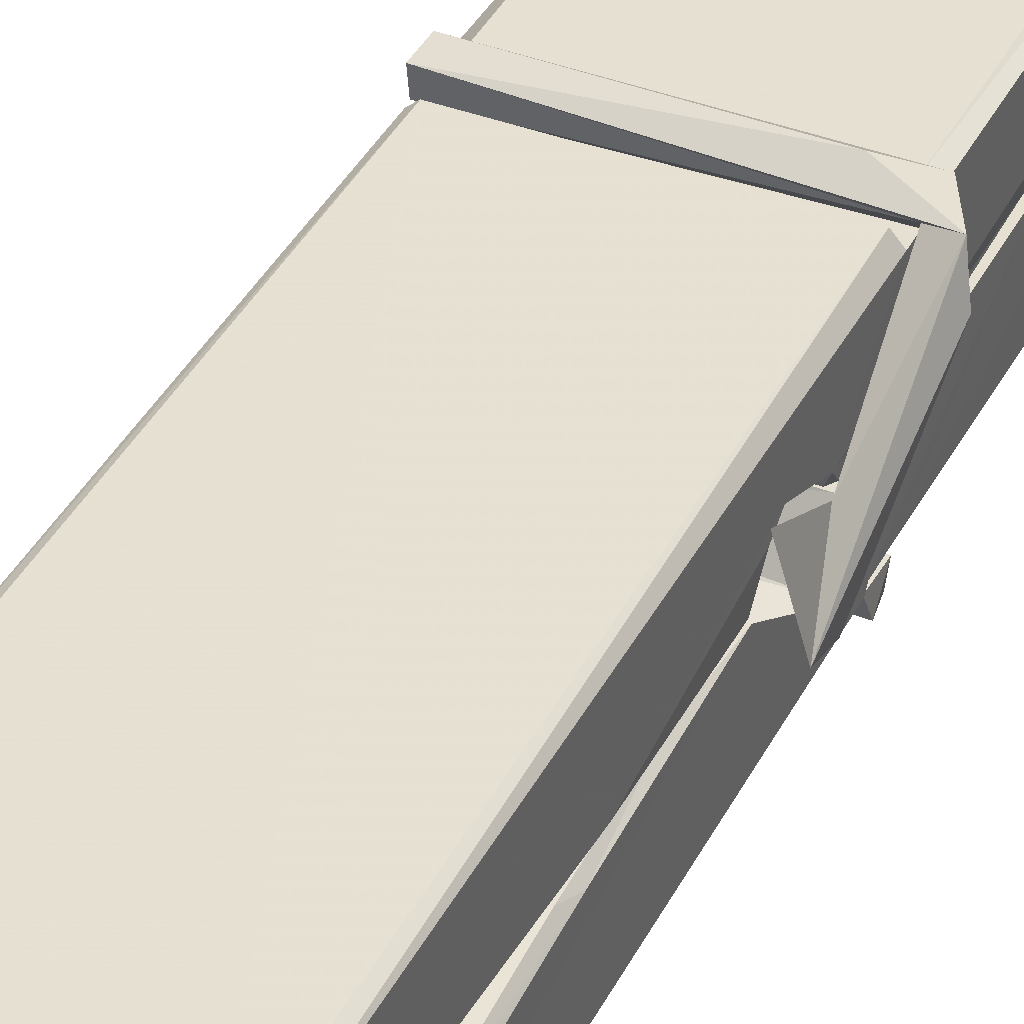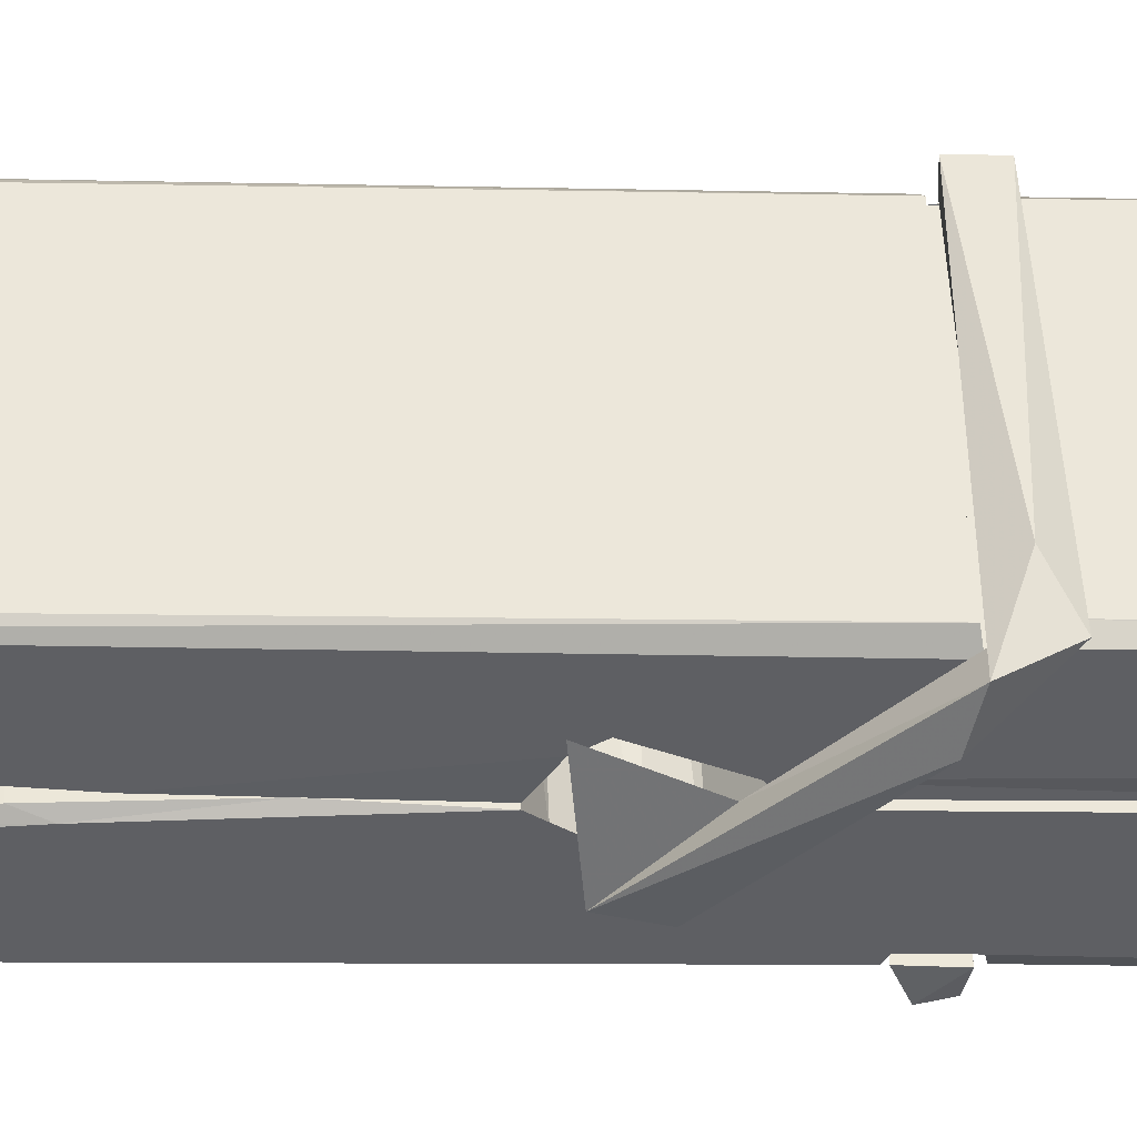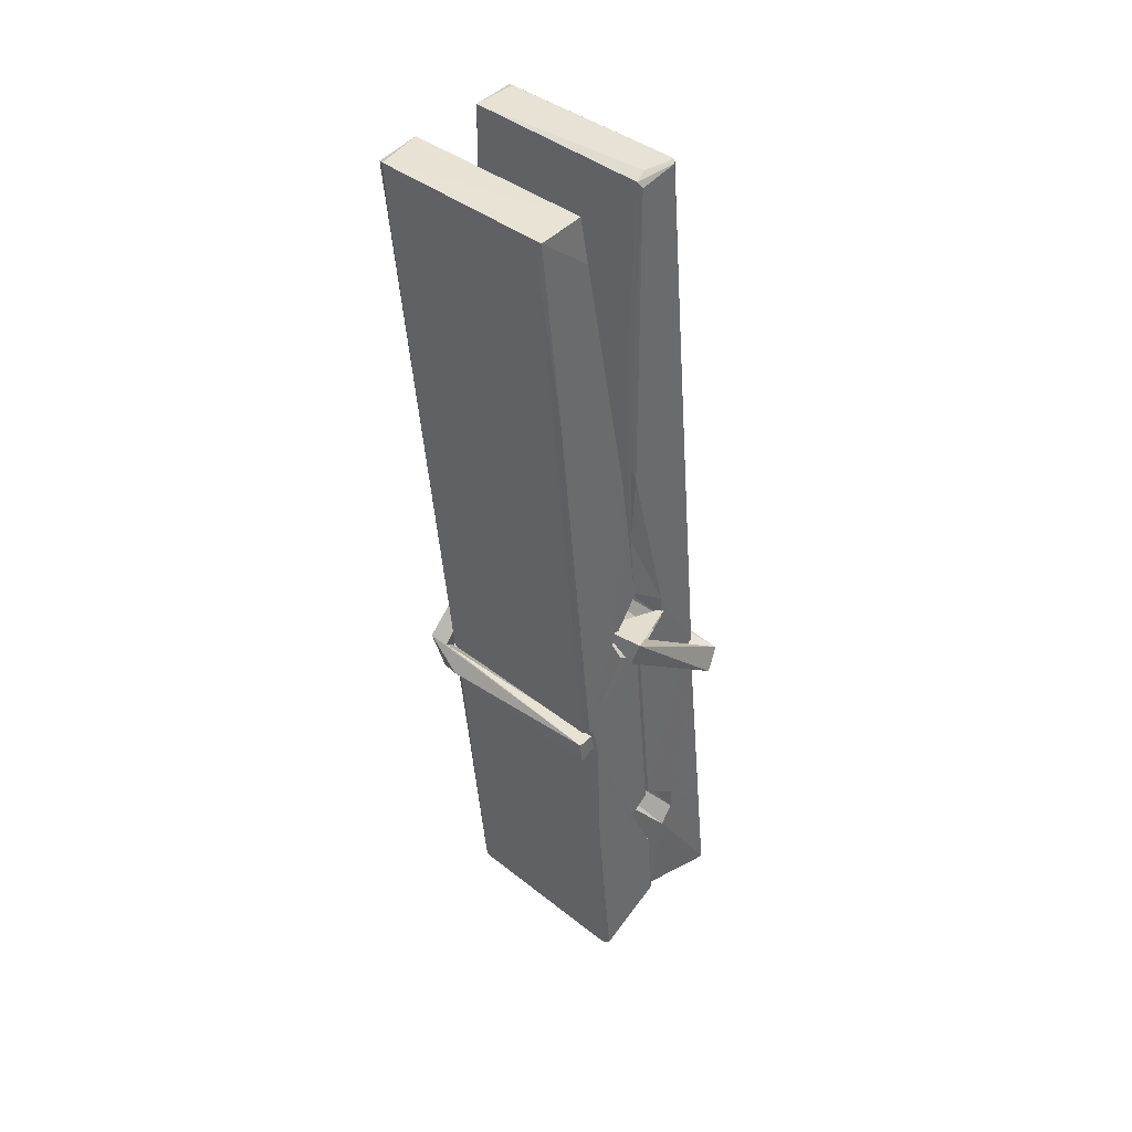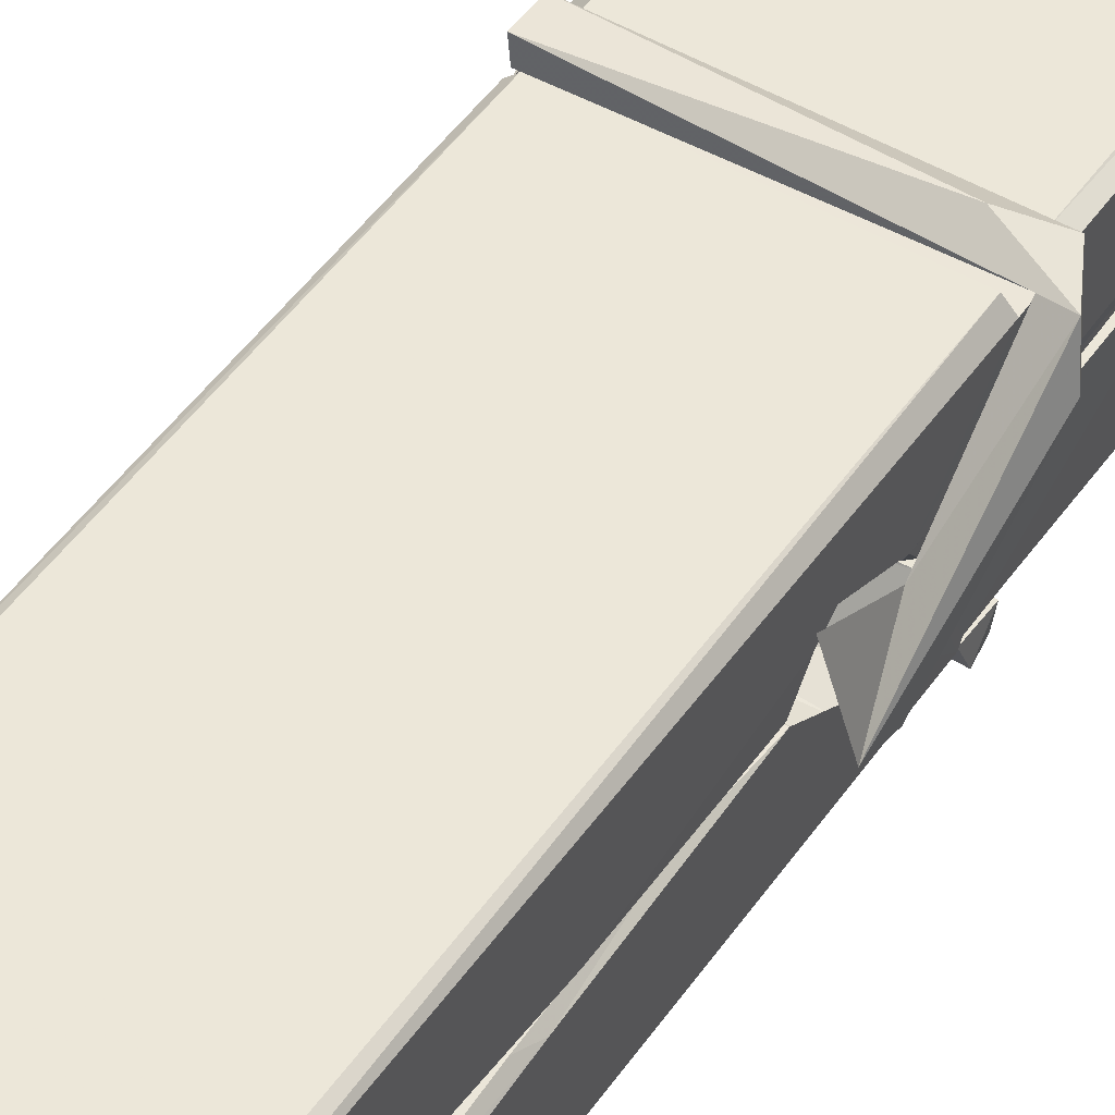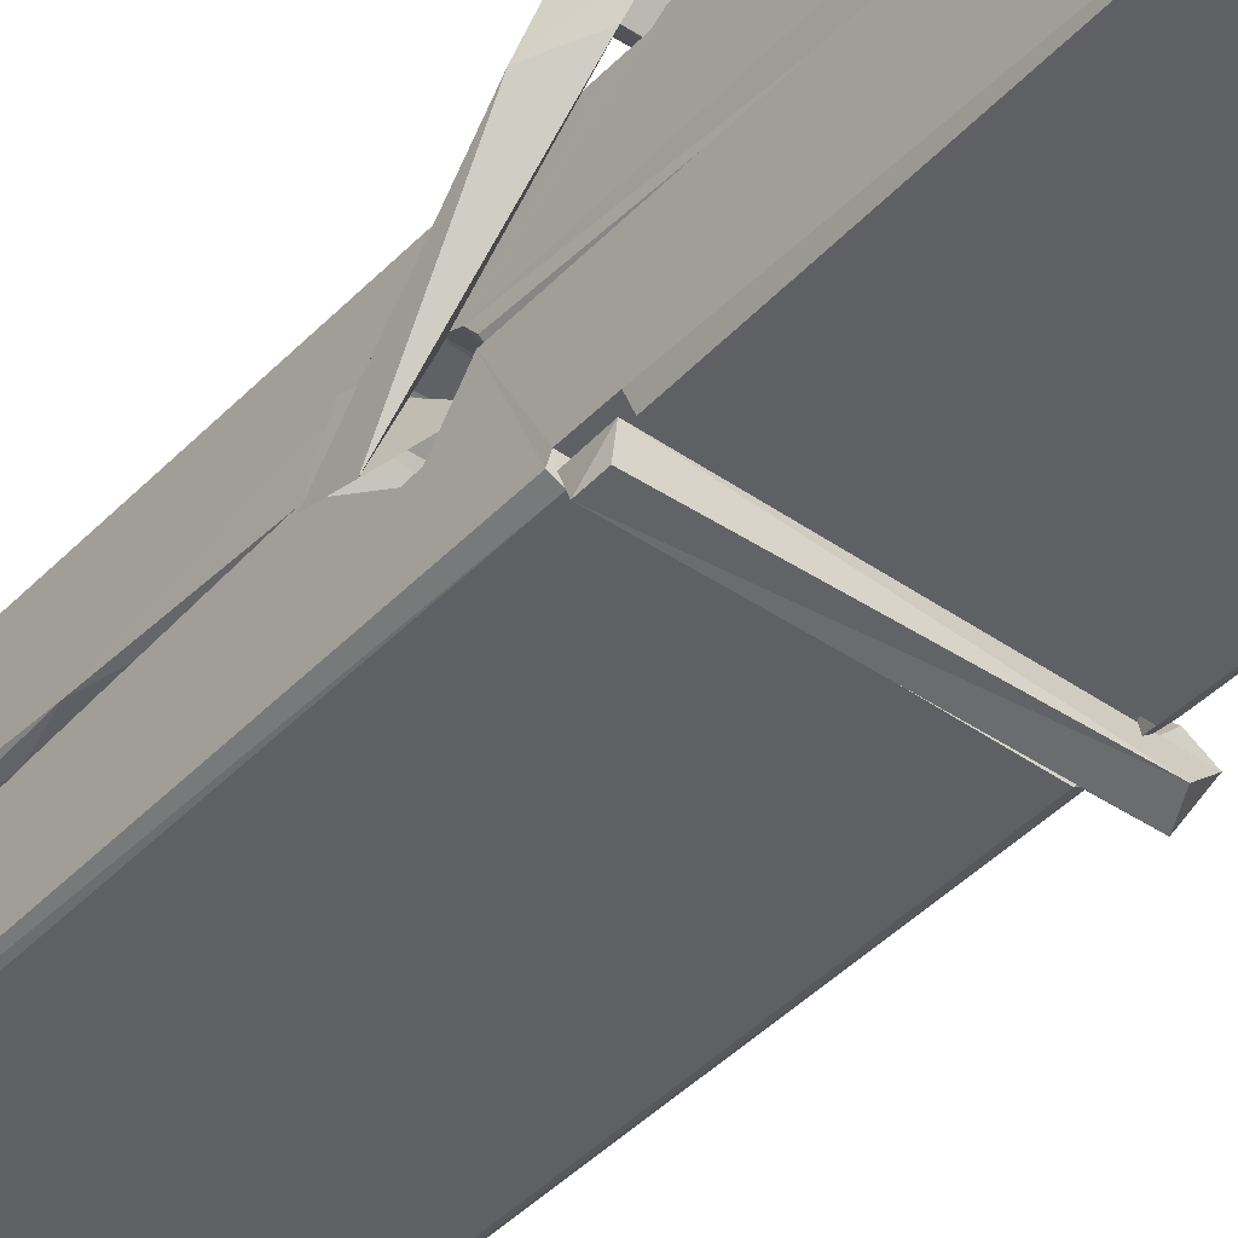
<metadata>
{"format":"obj","ext":"obj","renderer":"f3d","projection":"perspective","resolution":1024,"background":"white","views":[{"elev":42.0,"azim":-154.2,"up":"+Z"},{"elev":48.2,"azim":-91.4,"up":"+Z"},{"elev":42.2,"azim":44.7,"up":"+Y"},{"elev":51.0,"azim":-146.1,"up":"+Z"},{"elev":-45.9,"azim":-37.0,"up":"+Z"}]}
</metadata>
<code>
v 1.819 9.84 -9.171
v 1.982 9.874 -9.23
v 1.821 9.872 -9.231
v 1.825 9.876 -9.232
v 1.807 10.42 -9.187
v 1.809 10.5 -9.174
v 1.806 10.59 -9.157
v 1.812 10.39 -9.192
v 1.964 10.6 -9.156
v 1.805 10.59 -9.114
v 1.805 10.36 -9.193
v 1.799 10.63 -9.15
v 1.979 10.01 -9.221
v 1.812 10.11 -9.151
v 1.81 10.19 -9.198
v 1.816 9.942 -9.217
v 1.816 9.949 -9.205
v 1.815 9.997 -9.208
v 1.981 9.956 -9.202
v 1.975 9.976 -9.195
v 1.821 9.959 -9.198
v 1.974 10.22 -9.178
v 1.969 10.24 -9.182
v 1.808 10.24 -9.185
v 1.809 10.25 -9.205
v 1.972 10.26 -9.206
v 1.817 10.14 -9.146
v 1.959 10.6 -9.158
v 1.962 10.63 -9.151
v 1.965 10.39 -9.193
v 1.974 10.2 -9.188
v 1.973 10.19 -9.209
v 1.974 10.2 -9.199
v 1.974 10.01 -9.224
v 1.98 9.876 -9.232
v 1.977 9.88 -9.233
v 1.98 10.12 -9.156
v 1.819 10.11 -9.147
v 1.96 10.6 -9.115
v 1.961 10.5 -9.175
v 1.81 10.21 -9.178
v 1.818 10.01 -9.222
v 1.825 9.977 -9.194
v 1.981 9.944 -9.225
v 1.813 10.31 -9.201
v 1.968 10.32 -9.202
v 1.809 10.23 -9.179
v 1.799 10.62 -9.115
v 1.806 10.63 -9.111
v 1.963 10.63 -9.113
v 1.967 10.47 -9.127
v 1.976 10.14 -9.151
v 1.977 9.941 -9.228
v 1.984 9.844 -9.172
v 1.98 9.845 -9.168
v 1.824 9.842 -9.167
v 1.818 9.869 -9.228
v 1.97 10.38 -9.192
v 1.98 9.997 -9.203
v 1.814 10.19 -9.21
v 1.969 10.19 -9.211
v 1.976 10.14 -9.155
v 1.81 10.19 -9.206
v 1.977 10.12 -9.153
v 1.972 10.12 -9.149
v 1.821 9.937 -9.227
v 1.811 10.14 -9.154
v 1.812 10.12 -9.155
v 1.971 10.14 -9.147
v 1.802 10.63 -9.207
v 1.979 9.875 -9.234
v 1.808 10.39 -9.2
v 1.805 10.5 -9.202
v 1.963 10.63 -9.211
v 1.963 10.64 -9.243
v 1.97 10.38 -9.206
v 1.967 10.39 -9.202
v 1.964 10.5 -9.204
v 1.805 10.37 -9.204
v 1.814 10.01 -9.223
v 1.979 10.01 -9.225
v 1.98 9.951 -9.244
v 1.814 9.987 -9.254
v 1.814 10.13 -9.282
v 1.979 10 -9.245
v 1.812 10.22 -9.238
v 1.97 10.25 -9.229
v 1.815 10.25 -9.225
v 1.973 10.24 -9.237
v 1.808 10.25 -9.206
v 1.809 10.21 -9.235
v 1.974 10.2 -9.231
v 1.974 10.22 -9.238
v 1.97 10.26 -9.207
v 1.81 10.19 -9.21
v 1.804 10.63 -9.246
v 1.964 10.39 -9.201
v 1.98 9.967 -9.256
v 1.97 10.13 -9.283
v 1.967 10.34 -9.267
v 1.957 10.63 -9.248
v 1.957 10.64 -9.218
v 1.96 10.64 -9.208
v 1.961 10.5 -9.203
v 1.808 10.23 -9.235
v 1.979 9.985 -9.257
v 1.816 9.953 -9.249
v 1.818 9.872 -9.233
v 1.81 10.31 -9.202
v 1.969 10.32 -9.203
v 1.969 10.16 -9.281
v 1.798 10.63 -9.244
v 1.803 10.64 -9.241
v 1.96 10.64 -9.246
v 1.975 10.16 -9.277
v 1.975 10.13 -9.279
v 1.982 9.857 -9.303
v 1.824 9.85 -9.294
v 1.811 10.13 -9.274
v 1.798 10.63 -9.21
v 1.98 9.853 -9.299
v 1.816 10.16 -9.28
v 1.81 10.16 -9.277
v 1.974 10.19 -9.212
v 1.81 10.16 -9.272
v 1.821 9.937 -9.228
v 1.818 9.851 -9.301
v 1.975 10.16 -9.273
v 1.97 10.13 -9.275
v 1.811 10.16 -9.279
v 1.976 10.15 -9.273
v 1.984 10.14 -9.29
v 1.811 10.13 -9.28
v 1.998 10.14 -9.275
v 1.812 10.14 -9.293
v 1.81 10.15 -9.295
v 1.979 10.12 -9.139
v 1.977 10.12 -9.154
v 1.977 10.22 -9.195
v 1.792 10.14 -9.14
v 1.972 10.22 -9.245
v 1.962 10.24 -9.177
v 1.816 10.19 -9.223
v 1.808 10.24 -9.178
v 1.795 10.24 -9.233
v 1.796 10.21 -9.241
v 1.787 10.14 -9.164
v 1.807 10.2 -9.203
v 1.831 10.12 -9.132
v 1.807 10.11 -9.141
v 1.805 10.12 -9.154
v 1.977 10.14 -9.152
v 1.808 10.13 -9.143
v 1.978 10.14 -9.138
v 1.996 10.23 -9.187
v 1.992 10.21 -9.182
v 1.986 10.14 -9.266
v 1.99 10.15 -9.292
f 49 29 12
f 8 5 6
f 5 7 6
f 7 40 6
f 40 8 6
f 58 30 29
f 58 29 9
f 12 5 11
f 18 15 42
f 15 63 42
f 20 59 19
f 38 14 1
f 18 43 17
f 18 59 43
f 17 43 21
f 22 23 26
f 41 31 15
f 15 32 60
f 7 5 12
f 50 9 29
f 48 10 49
f 28 12 29
f 28 29 40
f 29 30 40
f 23 24 26
f 22 47 23
f 47 24 23
f 41 22 31
f 18 13 59
f 43 59 20
f 19 17 21
f 21 20 19
f 44 16 19
f 16 17 19
f 54 57 2
f 69 52 51
f 39 51 50
f 28 7 12
f 30 8 40
f 40 7 28
f 25 45 26
f 25 26 24
f 47 22 41
f 31 33 15
f 33 32 15
f 34 13 42
f 42 13 18
f 43 20 21
f 36 35 3
f 36 3 4
f 57 3 2
f 3 35 2
f 10 39 50
f 10 50 49
f 25 11 45
f 11 5 8
f 11 8 45
f 45 8 30
f 26 45 46
f 45 30 46
f 58 22 26
f 26 46 58
f 46 30 58
f 51 39 69
f 39 10 69
f 25 24 11
f 47 67 48
f 67 27 48
f 48 27 10
f 51 9 50
f 22 9 51
f 52 22 51
f 64 37 55
f 55 56 54
f 54 56 1
f 4 3 66
f 36 4 66
f 36 66 53
f 35 36 53
f 35 53 2
f 56 55 38
f 66 3 57
f 1 18 17
f 14 18 1
f 15 18 14
f 47 11 24
f 11 47 48
f 12 11 48
f 49 12 48
f 29 49 50
f 9 22 58
f 31 22 52
f 31 52 33
f 64 19 59
f 19 64 44
f 2 44 64
f 2 64 54
f 57 54 1
f 32 61 60
f 33 13 32
f 62 33 52
f 47 41 15
f 15 60 63
f 60 61 42
f 34 42 61
f 32 13 34
f 32 34 61
f 33 59 13
f 64 59 33
f 38 55 65
f 55 37 65
f 14 68 15
f 60 42 63
f 66 16 44
f 66 44 53
f 2 53 44
f 55 54 64
f 38 1 56
f 17 57 1
f 57 17 16
f 66 57 16
f 15 68 67
f 62 37 64
f 68 37 62
f 68 62 67
f 64 33 62
f 52 69 62
f 67 62 69
f 67 69 27
f 47 15 67
f 69 10 27
f 37 38 65
f 38 37 68
f 68 14 38
f 82 117 71
f 75 76 74
f 76 77 78
f 76 78 74
f 78 103 74
f 73 72 79
f 73 79 120
f 83 85 106
f 83 80 85
f 83 106 98
f 83 98 107
f 106 116 98
f 105 86 91
f 87 94 89
f 112 123 122
f 123 90 105
f 90 88 105
f 70 73 120
f 103 78 104
f 78 77 97
f 78 97 104
f 88 94 87
f 89 86 105
f 105 87 89
f 93 86 89
f 117 116 99
f 115 100 111
f 96 111 101
f 111 100 101
f 100 114 101
f 72 73 104
f 73 70 103
f 73 103 104
f 104 97 72
f 90 109 94
f 94 88 90
f 105 88 87
f 92 91 93
f 91 86 93
f 95 91 92
f 92 124 95
f 95 81 80
f 80 81 85
f 98 82 107
f 107 82 126
f 108 71 118
f 127 121 117
f 114 112 96
f 114 96 101
f 102 103 70
f 72 97 110
f 72 110 109
f 110 94 109
f 97 77 110
f 89 94 110
f 89 110 76
f 110 77 76
f 122 111 96
f 96 112 122
f 79 72 109
f 109 90 79
f 127 84 119
f 113 112 114
f 114 102 113
f 75 102 114
f 75 114 100
f 75 100 115
f 121 127 118
f 126 71 108
f 84 127 117
f 99 84 117
f 127 83 107
f 127 119 83
f 95 123 91
f 91 123 105
f 90 123 112
f 90 112 79
f 112 120 79
f 112 70 120
f 70 112 113
f 70 113 102
f 102 75 103
f 103 75 74
f 76 75 89
f 75 115 89
f 115 93 89
f 81 128 116
f 106 85 81
f 106 81 116
f 98 116 117
f 98 117 82
f 121 71 117
f 71 121 118
f 127 108 118
f 92 93 124
f 93 115 124
f 123 95 125
f 81 95 124
f 128 81 124
f 124 115 128
f 128 115 111
f 111 122 125
f 111 125 128
f 122 123 125
f 80 83 119
f 71 126 82
f 127 107 108
f 107 126 108
f 119 129 128
f 128 125 119
f 80 125 95
f 125 80 119
f 99 116 128
f 99 128 129
f 99 129 119
f 119 84 99
f 131 158 130
f 132 136 158
f 132 134 133
f 130 136 133
f 132 133 135
f 136 132 135
f 130 158 136
f 149 137 154
f 154 152 153
f 155 134 158
f 158 131 139
f 151 148 153
f 147 146 151
f 155 142 156
f 156 142 139
f 155 139 142
f 142 155 141
f 141 155 142
f 145 144 143
f 145 143 144
f 148 145 144
f 144 145 148
f 146 145 148
f 147 145 146
f 146 148 151
f 147 140 145
f 156 139 131
f 134 155 156
f 155 158 139
f 145 140 148
f 147 150 140
f 150 147 151
f 150 149 140
f 140 153 148
f 153 140 154
f 154 140 149
f 151 138 150
f 153 152 151
f 138 152 137
f 137 152 154
f 150 137 149
f 137 150 138
f 138 151 152
f 157 134 156
f 157 156 131
f 157 131 134
f 132 158 134
f 134 131 133
f 131 130 133
f 133 136 135
f 49 29 12
f 8 5 6
f 5 7 6
f 7 40 6
f 40 8 6
f 58 30 29
f 58 29 9
f 12 5 11
f 18 15 42
f 15 63 42
f 20 59 19
f 38 14 1
f 18 43 17
f 18 59 43
f 17 43 21
f 22 23 26
f 41 31 15
f 15 32 60
f 7 5 12
f 50 9 29
f 48 10 49
f 28 12 29
f 28 29 40
f 29 30 40
f 23 24 26
f 22 47 23
f 47 24 23
f 41 22 31
f 18 13 59
f 43 59 20
f 19 17 21
f 21 20 19
f 44 16 19
f 16 17 19
f 54 57 2
f 69 52 51
f 39 51 50
f 28 7 12
f 30 8 40
f 40 7 28
f 25 45 26
f 25 26 24
f 47 22 41
f 31 33 15
f 33 32 15
f 34 13 42
f 42 13 18
f 43 20 21
f 36 35 3
f 36 3 4
f 57 3 2
f 3 35 2
f 10 39 50
f 10 50 49
f 25 11 45
f 11 5 8
f 11 8 45
f 45 8 30
f 26 45 46
f 45 30 46
f 58 22 26
f 26 46 58
f 46 30 58
f 51 39 69
f 39 10 69
f 25 24 11
f 47 67 48
f 67 27 48
f 48 27 10
f 51 9 50
f 22 9 51
f 52 22 51
f 64 37 55
f 55 56 54
f 54 56 1
f 4 3 66
f 36 4 66
f 36 66 53
f 35 36 53
f 35 53 2
f 56 55 38
f 66 3 57
f 1 18 17
f 14 18 1
f 15 18 14
f 47 11 24
f 11 47 48
f 12 11 48
f 49 12 48
f 29 49 50
f 9 22 58
f 31 22 52
f 31 52 33
f 64 19 59
f 19 64 44
f 2 44 64
f 2 64 54
f 57 54 1
f 32 61 60
f 33 13 32
f 62 33 52
f 47 41 15
f 15 60 63
f 60 61 42
f 34 42 61
f 32 13 34
f 32 34 61
f 33 59 13
f 64 59 33
f 38 55 65
f 55 37 65
f 14 68 15
f 60 42 63
f 66 16 44
f 66 44 53
f 2 53 44
f 55 54 64
f 38 1 56
f 17 57 1
f 57 17 16
f 66 57 16
f 15 68 67
f 62 37 64
f 68 37 62
f 68 62 67
f 64 33 62
f 52 69 62
f 67 62 69
f 67 69 27
f 47 15 67
f 69 10 27
f 37 38 65
f 38 37 68
f 68 14 38
f 82 117 71
f 75 76 74
f 76 77 78
f 76 78 74
f 78 103 74
f 73 72 79
f 73 79 120
f 83 85 106
f 83 80 85
f 83 106 98
f 83 98 107
f 106 116 98
f 105 86 91
f 87 94 89
f 112 123 122
f 123 90 105
f 90 88 105
f 70 73 120
f 103 78 104
f 78 77 97
f 78 97 104
f 88 94 87
f 89 86 105
f 105 87 89
f 93 86 89
f 117 116 99
f 115 100 111
f 96 111 101
f 111 100 101
f 100 114 101
f 72 73 104
f 73 70 103
f 73 103 104
f 104 97 72
f 90 109 94
f 94 88 90
f 105 88 87
f 92 91 93
f 91 86 93
f 95 91 92
f 92 124 95
f 95 81 80
f 80 81 85
f 98 82 107
f 107 82 126
f 108 71 118
f 127 121 117
f 114 112 96
f 114 96 101
f 102 103 70
f 72 97 110
f 72 110 109
f 110 94 109
f 97 77 110
f 89 94 110
f 89 110 76
f 110 77 76
f 122 111 96
f 96 112 122
f 79 72 109
f 109 90 79
f 127 84 119
f 113 112 114
f 114 102 113
f 75 102 114
f 75 114 100
f 75 100 115
f 121 127 118
f 126 71 108
f 84 127 117
f 99 84 117
f 127 83 107
f 127 119 83
f 95 123 91
f 91 123 105
f 90 123 112
f 90 112 79
f 112 120 79
f 112 70 120
f 70 112 113
f 70 113 102
f 102 75 103
f 103 75 74
f 76 75 89
f 75 115 89
f 115 93 89
f 81 128 116
f 106 85 81
f 106 81 116
f 98 116 117
f 98 117 82
f 121 71 117
f 71 121 118
f 127 108 118
f 92 93 124
f 93 115 124
f 123 95 125
f 81 95 124
f 128 81 124
f 124 115 128
f 128 115 111
f 111 122 125
f 111 125 128
f 122 123 125
f 80 83 119
f 71 126 82
f 127 107 108
f 107 126 108
f 119 129 128
f 128 125 119
f 80 125 95
f 125 80 119
f 99 116 128
f 99 128 129
f 99 129 119
f 119 84 99
f 131 158 130
f 132 136 158
f 132 134 133
f 130 136 133
f 132 133 135
f 136 132 135
f 130 158 136
f 149 137 154
f 154 152 153
f 155 134 158
f 158 131 139
f 151 148 153
f 147 146 151
f 155 142 156
f 156 142 139
f 155 139 142
f 142 155 141
f 141 155 142
f 145 144 143
f 145 143 144
f 148 145 144
f 144 145 148
f 146 145 148
f 147 145 146
f 146 148 151
f 147 140 145
f 156 139 131
f 134 155 156
f 155 158 139
f 145 140 148
f 147 150 140
f 150 147 151
f 150 149 140
f 140 153 148
f 153 140 154
f 154 140 149
f 151 138 150
f 153 152 151
f 138 152 137
f 137 152 154
f 150 137 149
f 137 150 138
f 138 151 152
f 157 134 156
f 157 156 131
f 157 131 134
f 132 158 134
f 134 131 133
f 131 130 133
f 133 136 135

</code>
